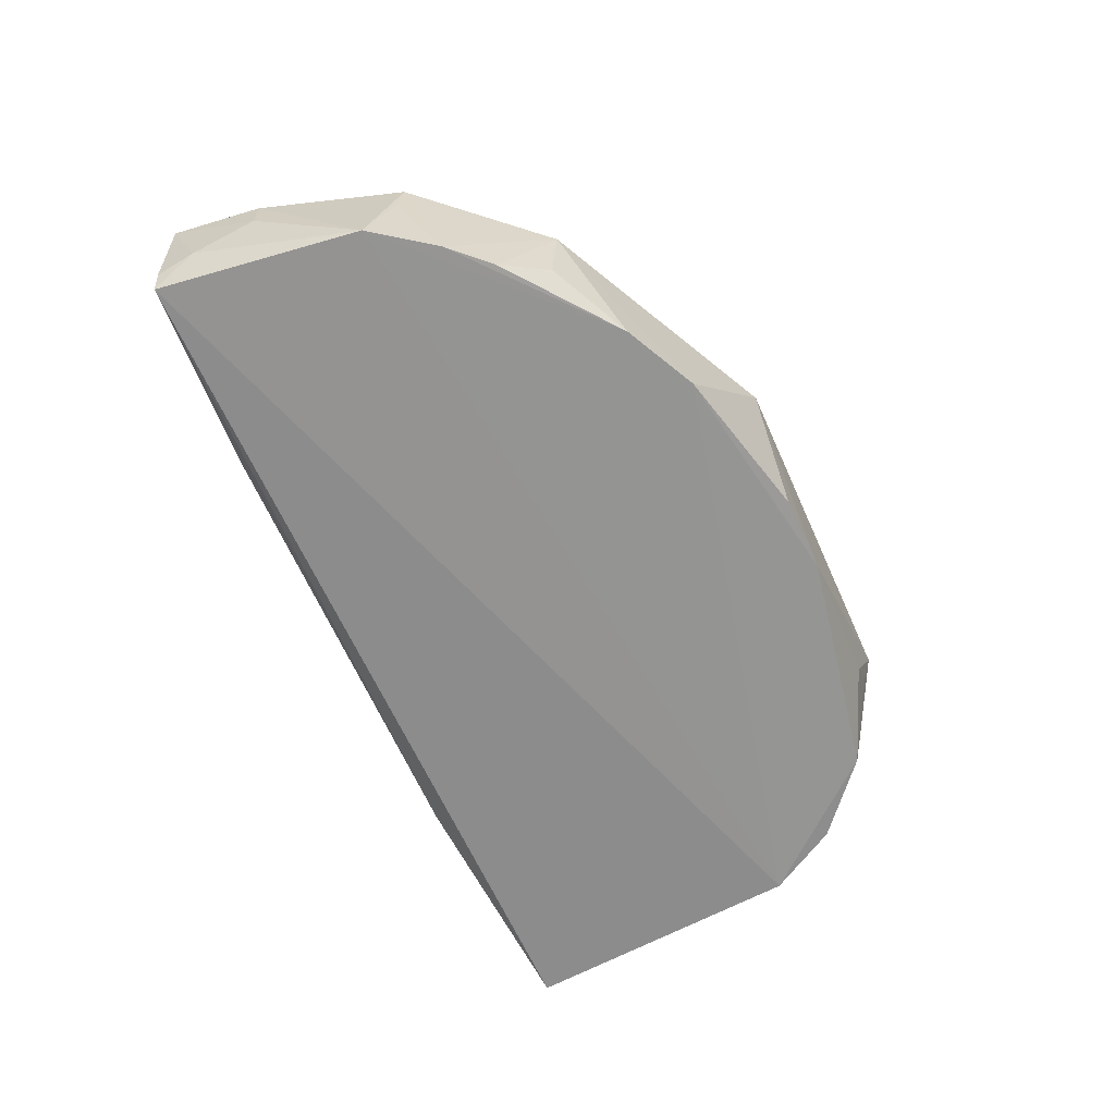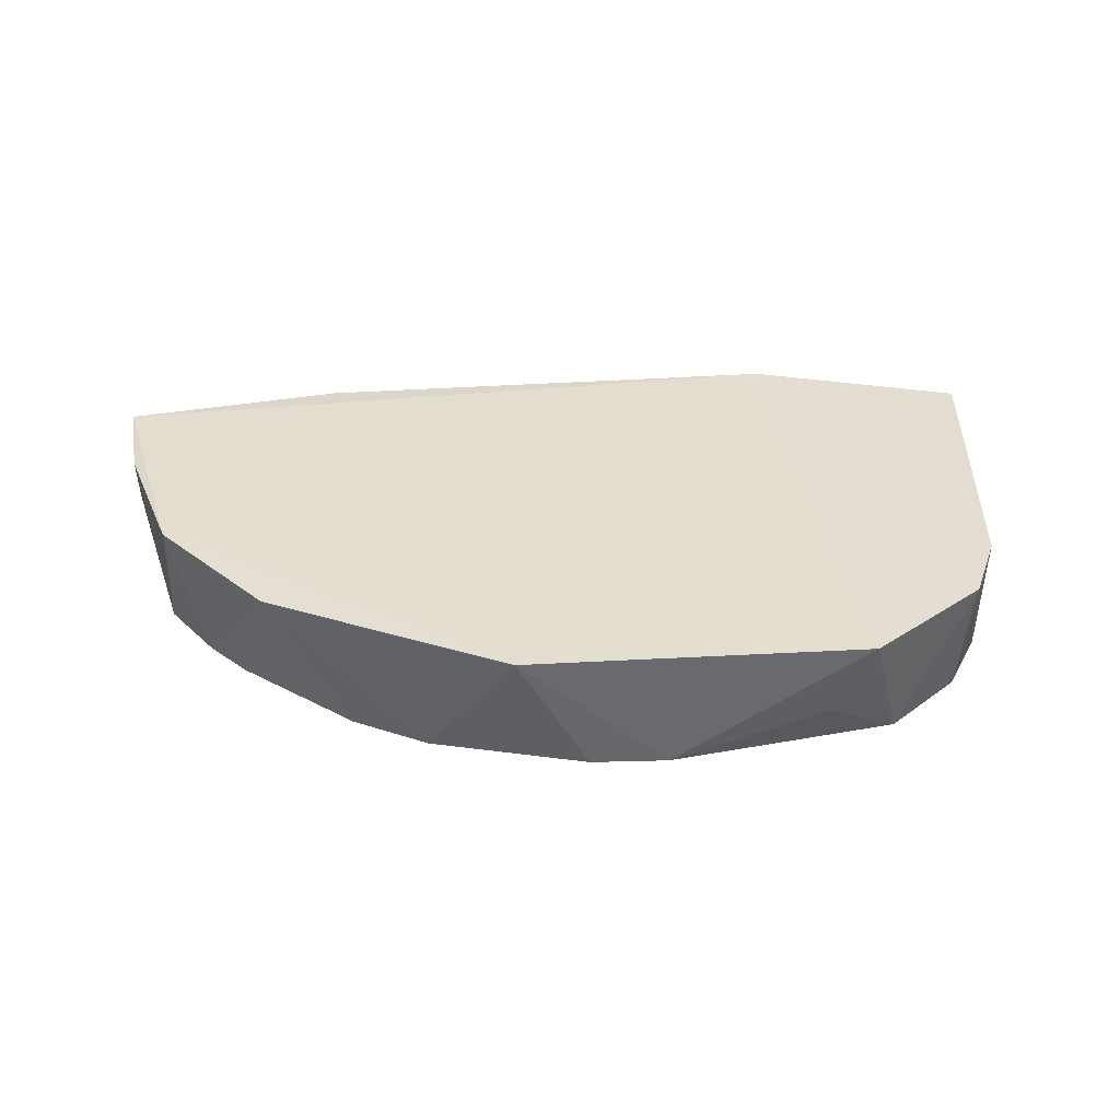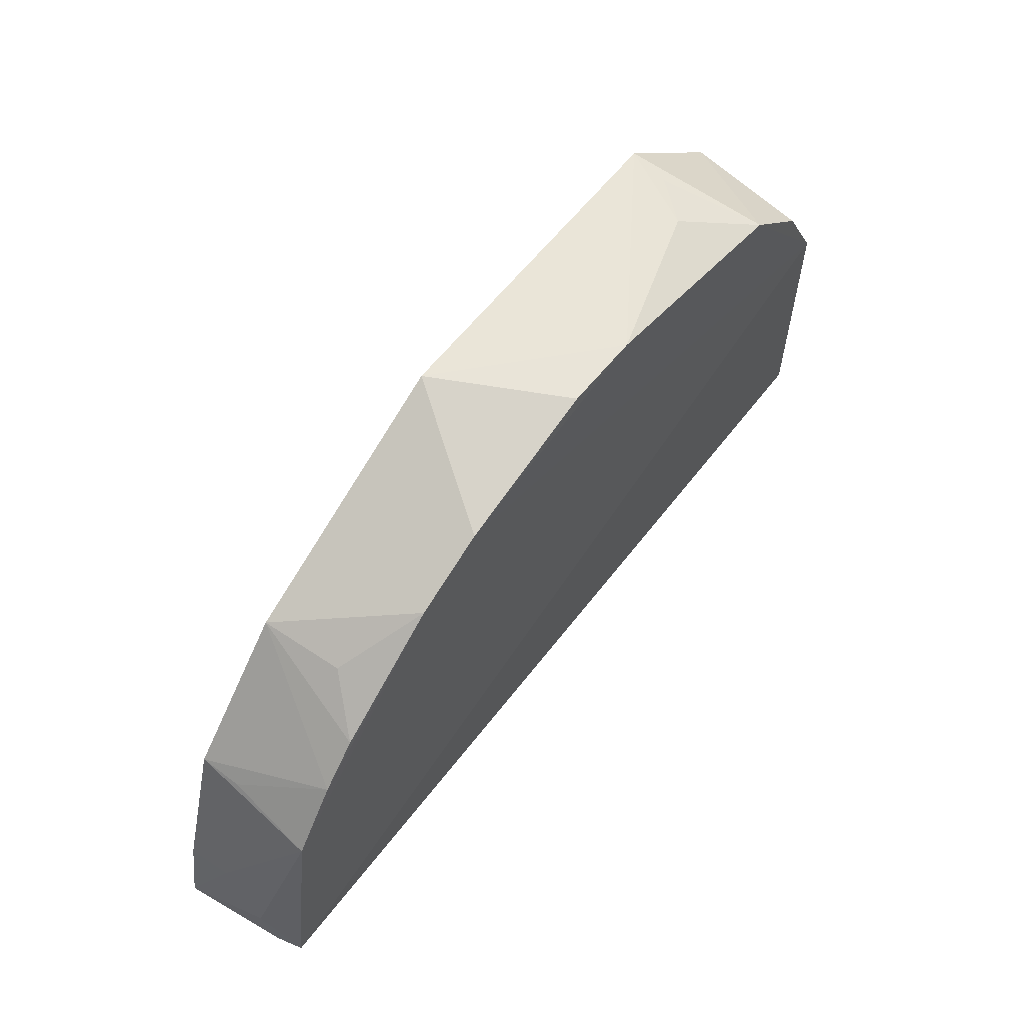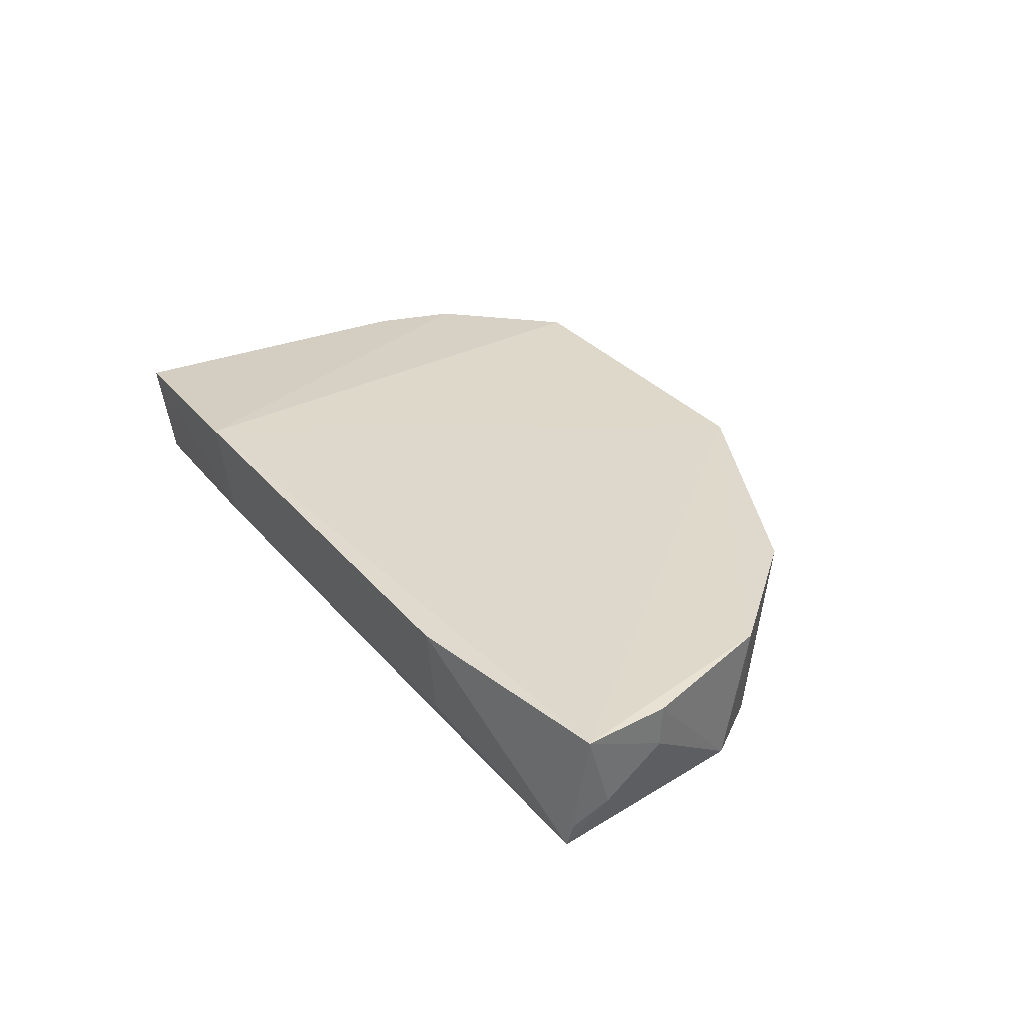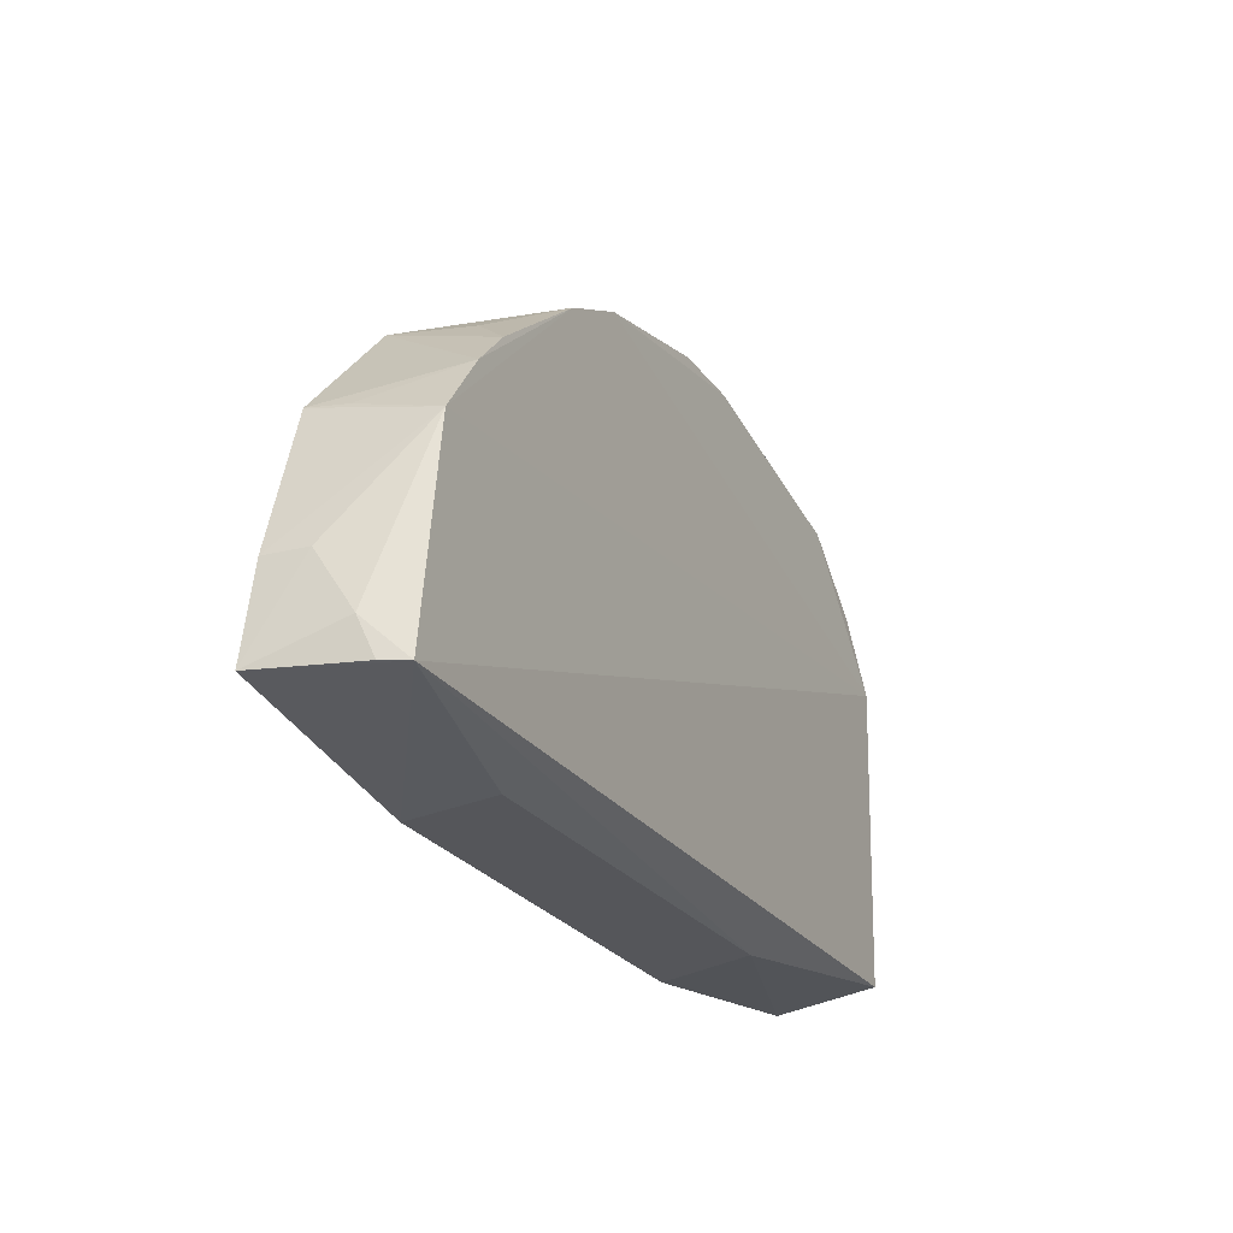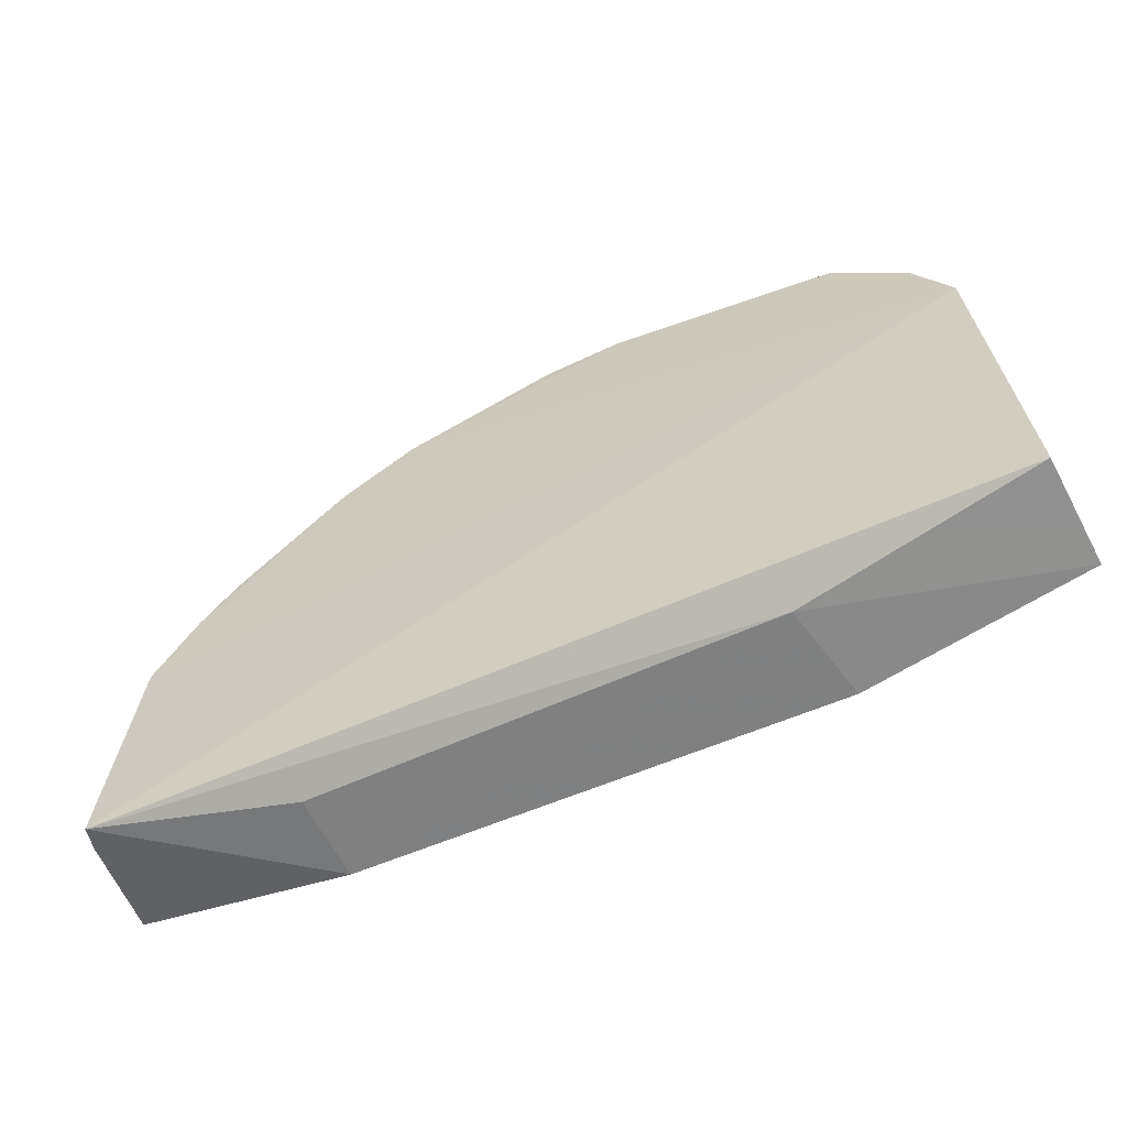
<metadata>
{"format":"obj","ext":"obj","renderer":"f3d","projection":"perspective","resolution":1024,"background":"white","views":[{"elev":-66.4,"azim":-65.7,"up":"+Y"},{"elev":35.2,"azim":-3.3,"up":"+Y"},{"elev":58.9,"azim":-52.2,"up":"+Z"},{"elev":30.7,"azim":-122.9,"up":"+Y"},{"elev":-24.4,"azim":-64.0,"up":"+Z"},{"elev":-55.8,"azim":26.0,"up":"+Z"}]}
</metadata>
<code>
v 0.0301 -0.06742 0.05511
v 0.04545 -0.08181 0.03611
v 0.04891 -0.06919 0.003786
v -0.04827 -0.06793 0.005687
v -0.02234 -0.08129 0.04656
v -0.04608 -0.08138 0.004814
v 0.02552 -0.06687 0.001747
v 0.04587 -0.06867 0.03651
v 0.009937 -0.0812 0.05468
v -0.03104 -0.06831 0.04257
v 0.04843 -0.08022 0.005388
v -0.0429 -0.08131 0.0266
v -0.005612 -0.06779 0.05518
v -0.0249 -0.06782 0.001764
v 0.04256 -0.06828 0.0447
v -0.01449 -0.08131 0.05049
v 0.03391 -0.08135 0.05014
v 0.0235 -0.07698 0.002611
v -0.03417 -0.08123 0.03731
v -0.04229 -0.06823 0.02997
v -0.04708 -0.07701 0.008911
v 0.001871 -0.08113 0.05458
v 0.02627 -0.07586 0.05404
v 0.04149 -0.08138 0.04356
v -0.02504 -0.07692 0.002594
v -0.03811 -0.08128 0.03318
v -0.03026 -0.07672 0.04169
v -0.04711 -0.06842 0.01515
v -0.04682 -0.07872 0.005054
v 0.02976 -0.07158 0.05414
v -0.04216 -0.07244 0.0294
v -0.04684 -0.07284 0.01514
f 11 2 6
f 11 8 2
f 11 3 8
f 12 6 2
f 12 2 5
f 13 7 4
f 13 1 7
f 13 9 1
f 14 6 4
f 14 4 7
f 15 2 8
f 15 7 1
f 15 8 3
f 15 3 7
f 16 5 2
f 16 2 9
f 16 13 10
f 16 10 5
f 17 9 2
f 17 15 1
f 18 7 3
f 18 3 11
f 18 11 6
f 18 14 7
f 20 13 4
f 20 10 13
f 21 6 12
f 22 16 9
f 22 9 13
f 22 13 16
f 23 1 9
f 23 9 17
f 24 17 2
f 24 2 15
f 24 15 17
f 25 18 6
f 25 6 14
f 25 14 18
f 26 12 5
f 26 5 19
f 26 19 10
f 26 10 20
f 27 19 5
f 27 5 10
f 27 10 19
f 28 20 4
f 28 12 20
f 29 21 4
f 29 4 6
f 29 6 21
f 30 23 17
f 30 17 1
f 30 1 23
f 31 26 20
f 31 20 12
f 31 12 26
f 32 21 12
f 32 12 28
f 32 28 4
f 32 4 21

</code>
